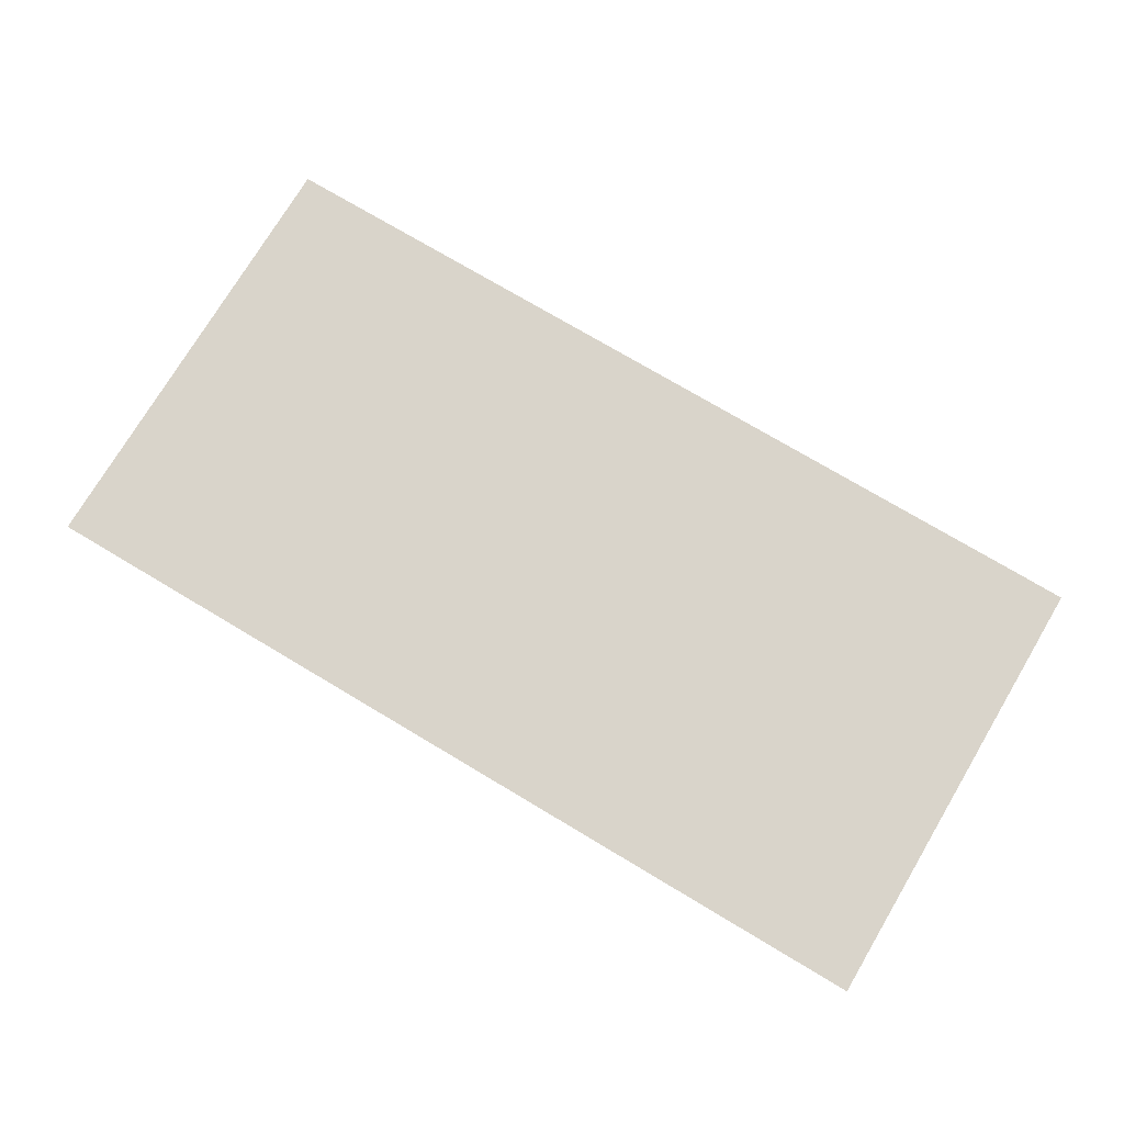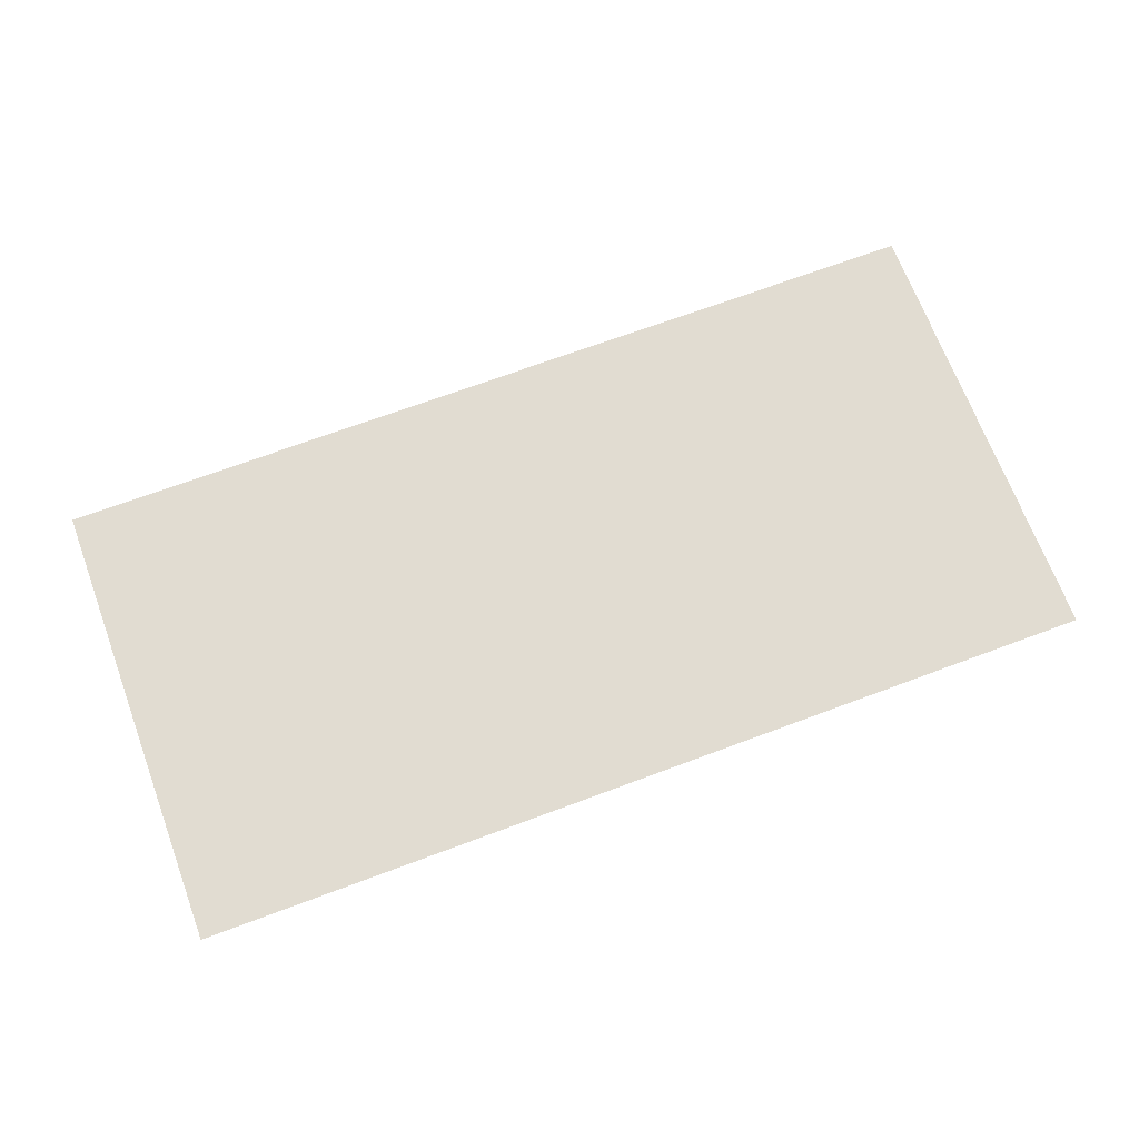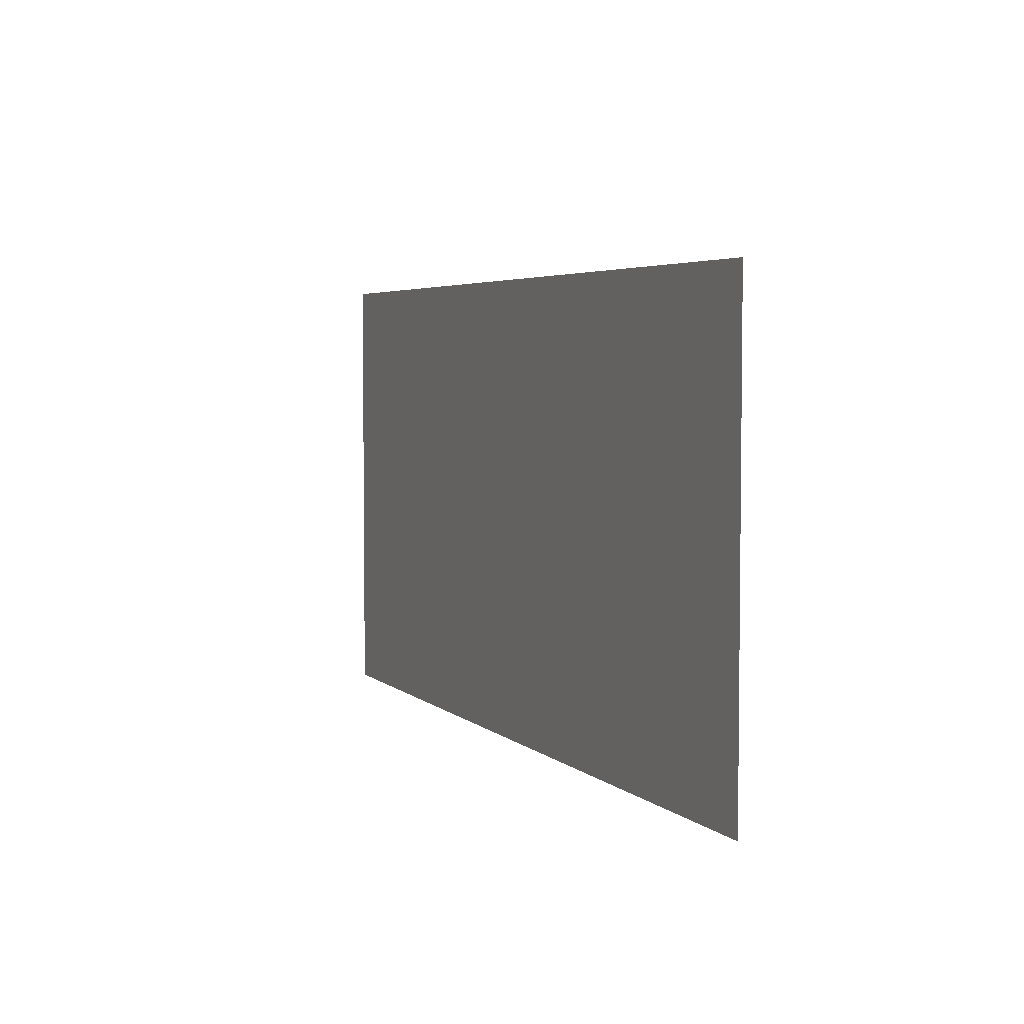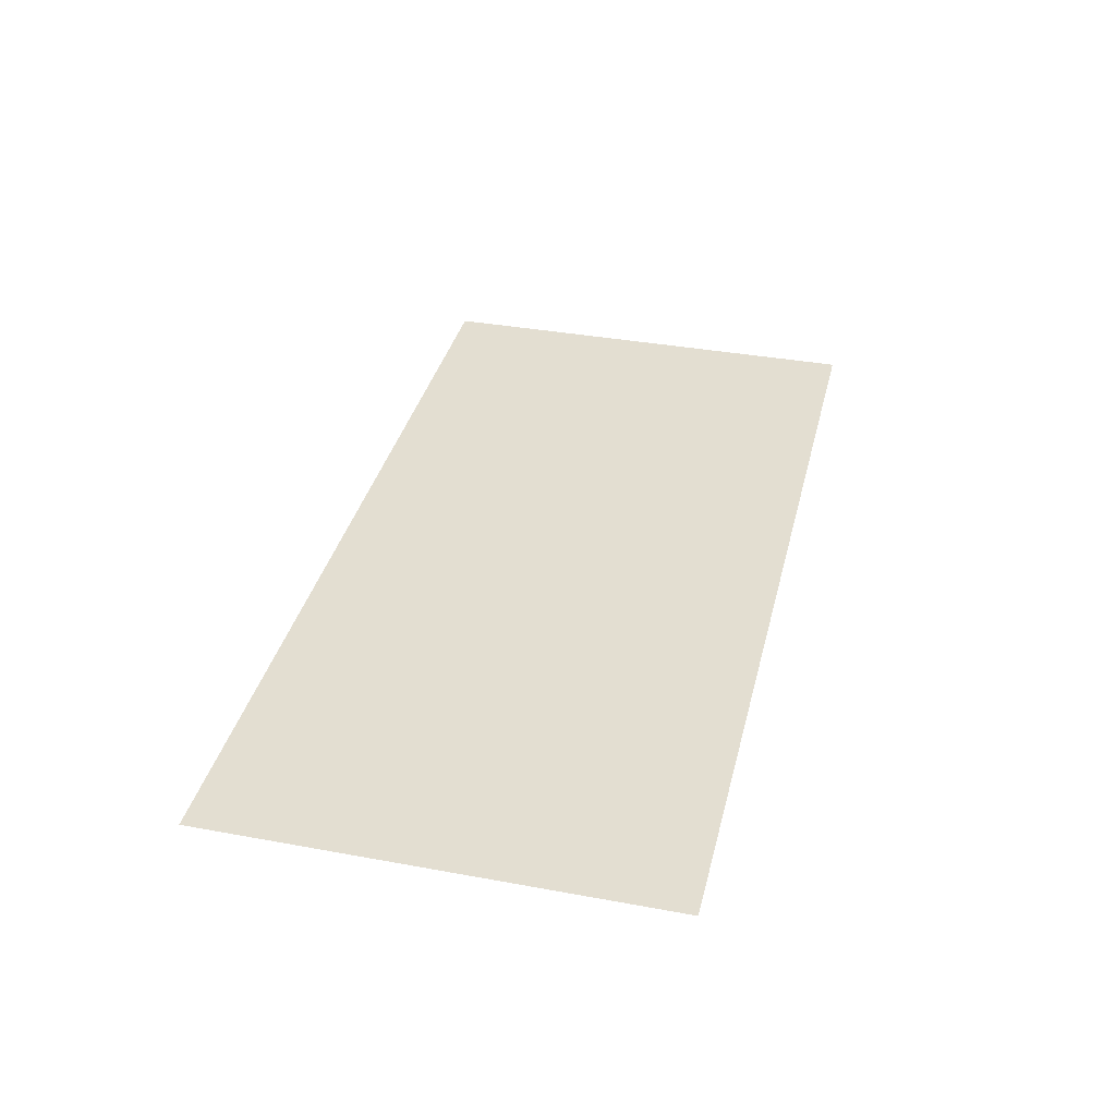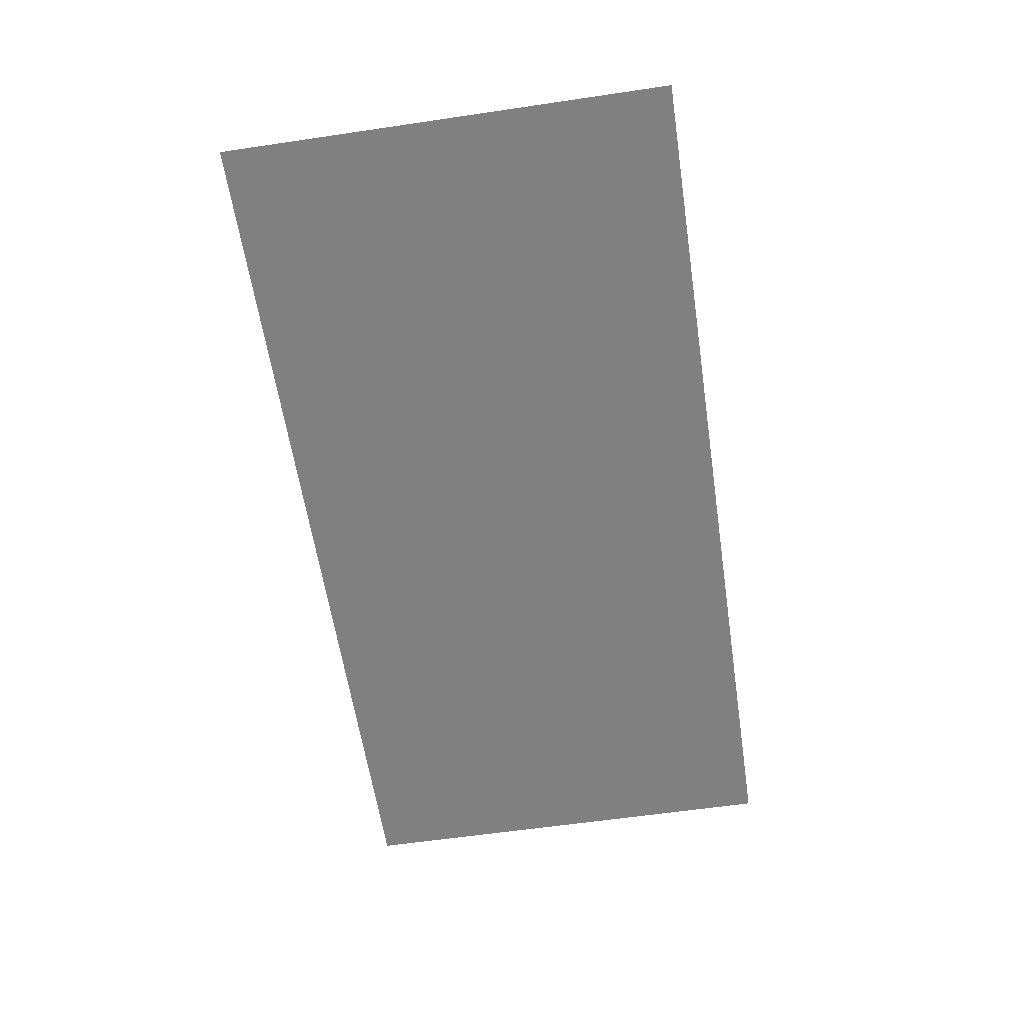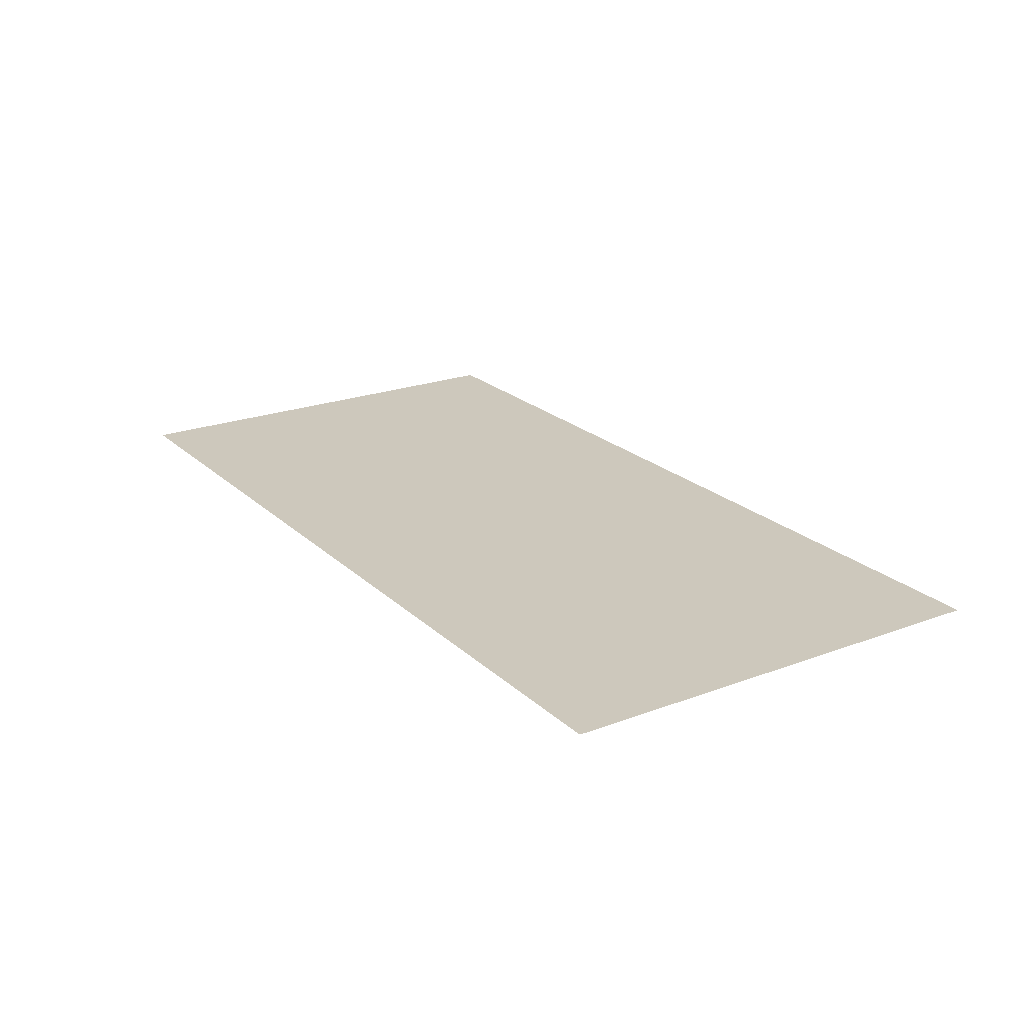
<metadata>
{"format":"obj","ext":"obj","renderer":"f3d","projection":"perspective","resolution":1024,"background":"white","views":[{"elev":74.8,"azim":-149.2,"up":"+Z"},{"elev":69.2,"azim":159.5,"up":"+Z"},{"elev":4.3,"azim":-112.9,"up":"+Y"},{"elev":36.3,"azim":103.5,"up":"+Z"},{"elev":-60.2,"azim":98.6,"up":"+Z"},{"elev":22.1,"azim":-123.1,"up":"+Z"}]}
</metadata>
<code>
v -1 1 0
v -1 0 0
v 1 0 0
v 1 1 0
g FirstGroup
f 1 2 3
f 2 3 4
g SecondGroup
f 1 3 4

</code>
